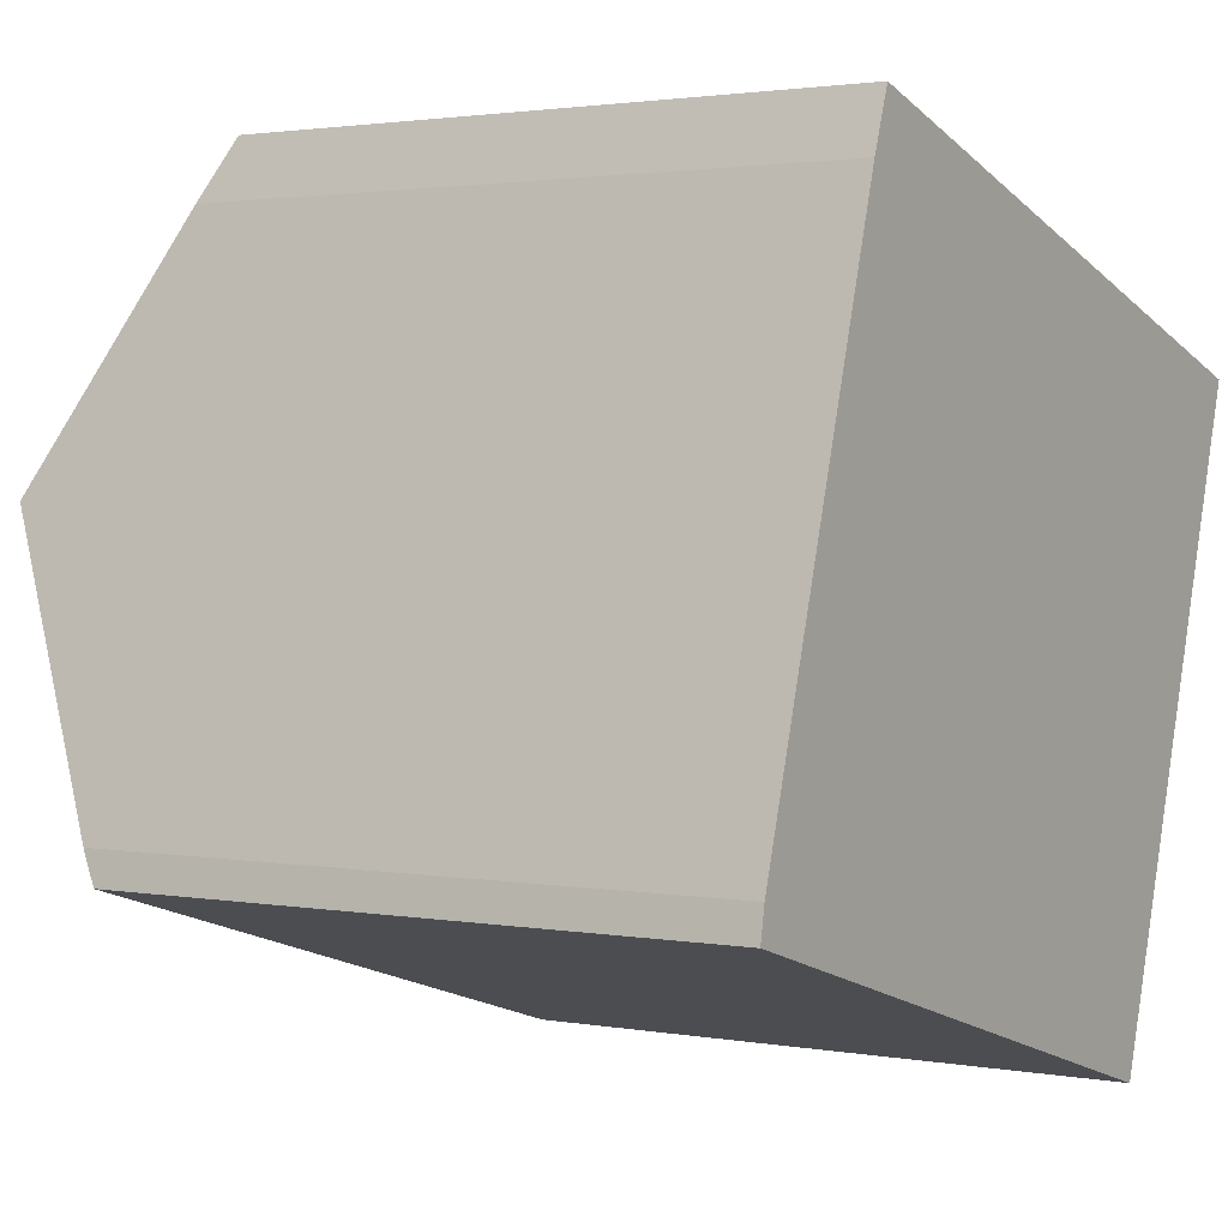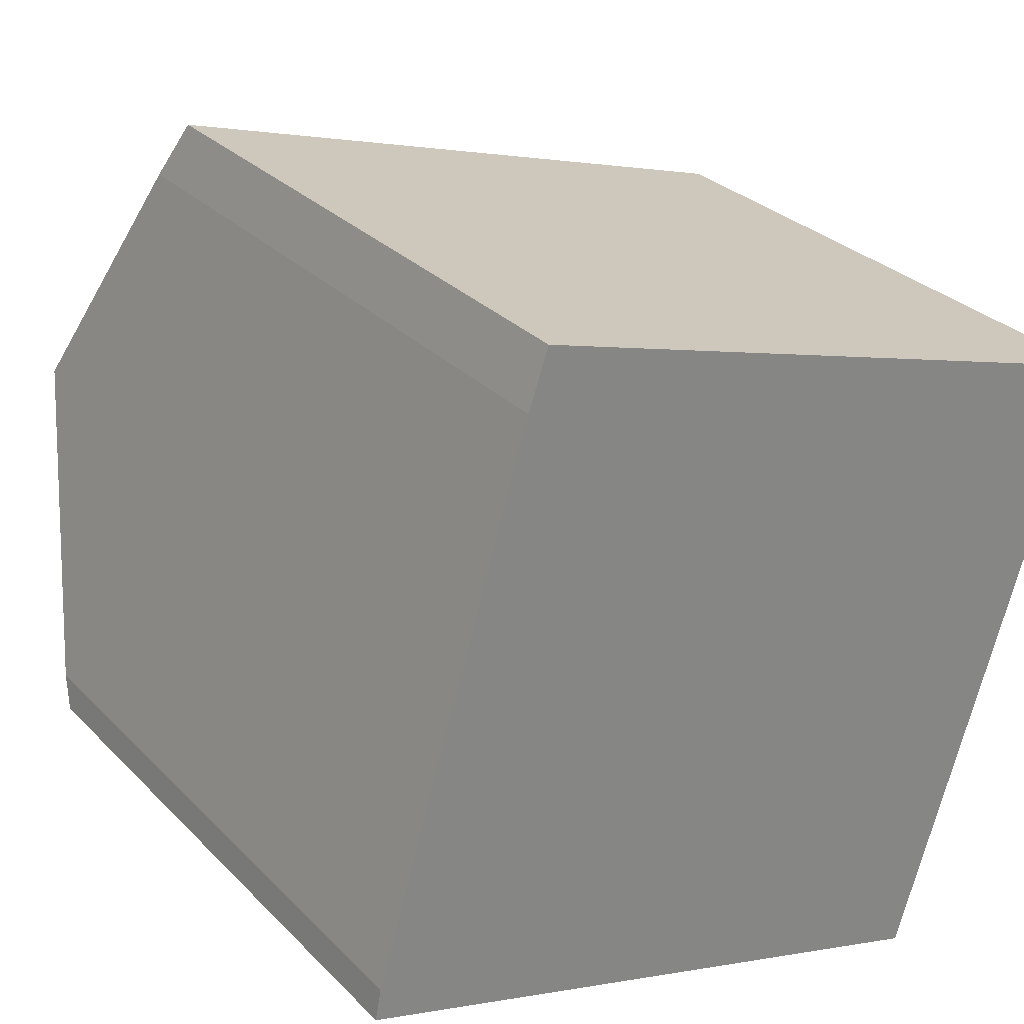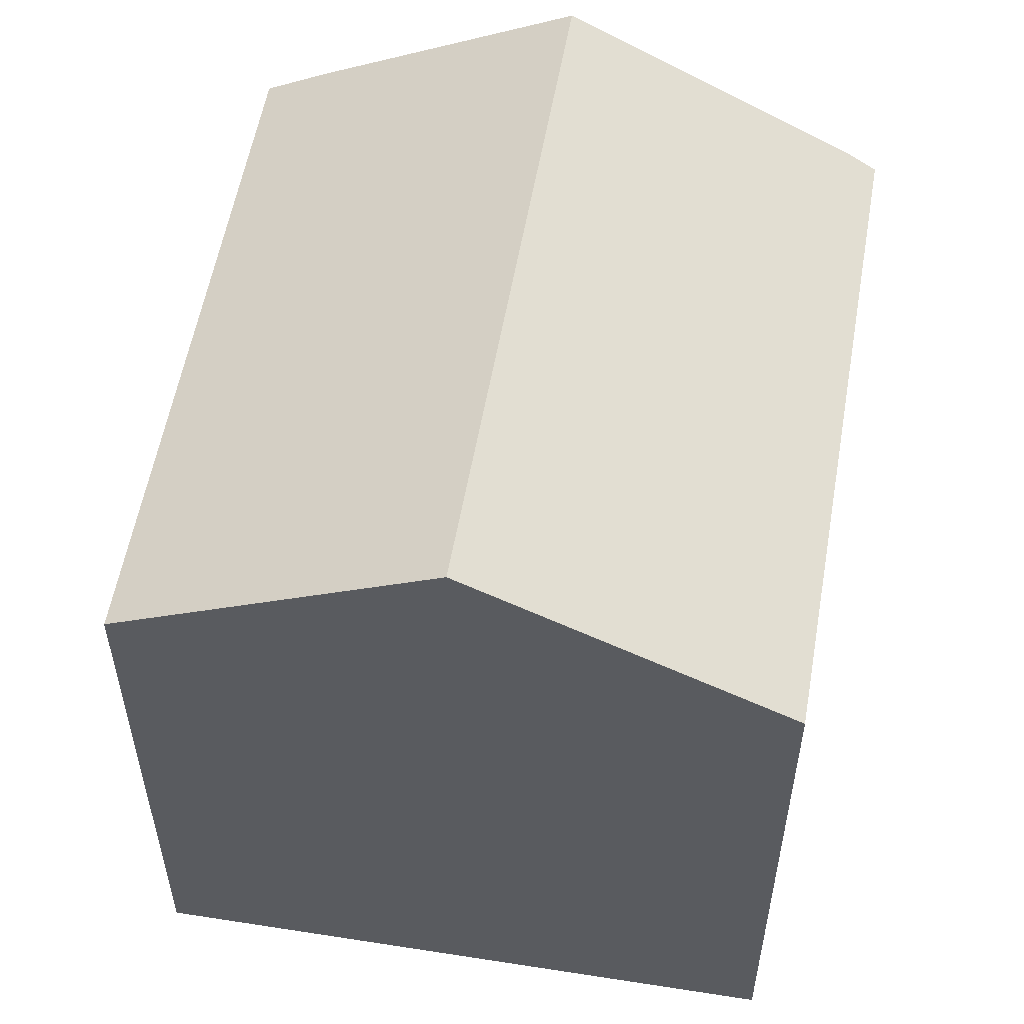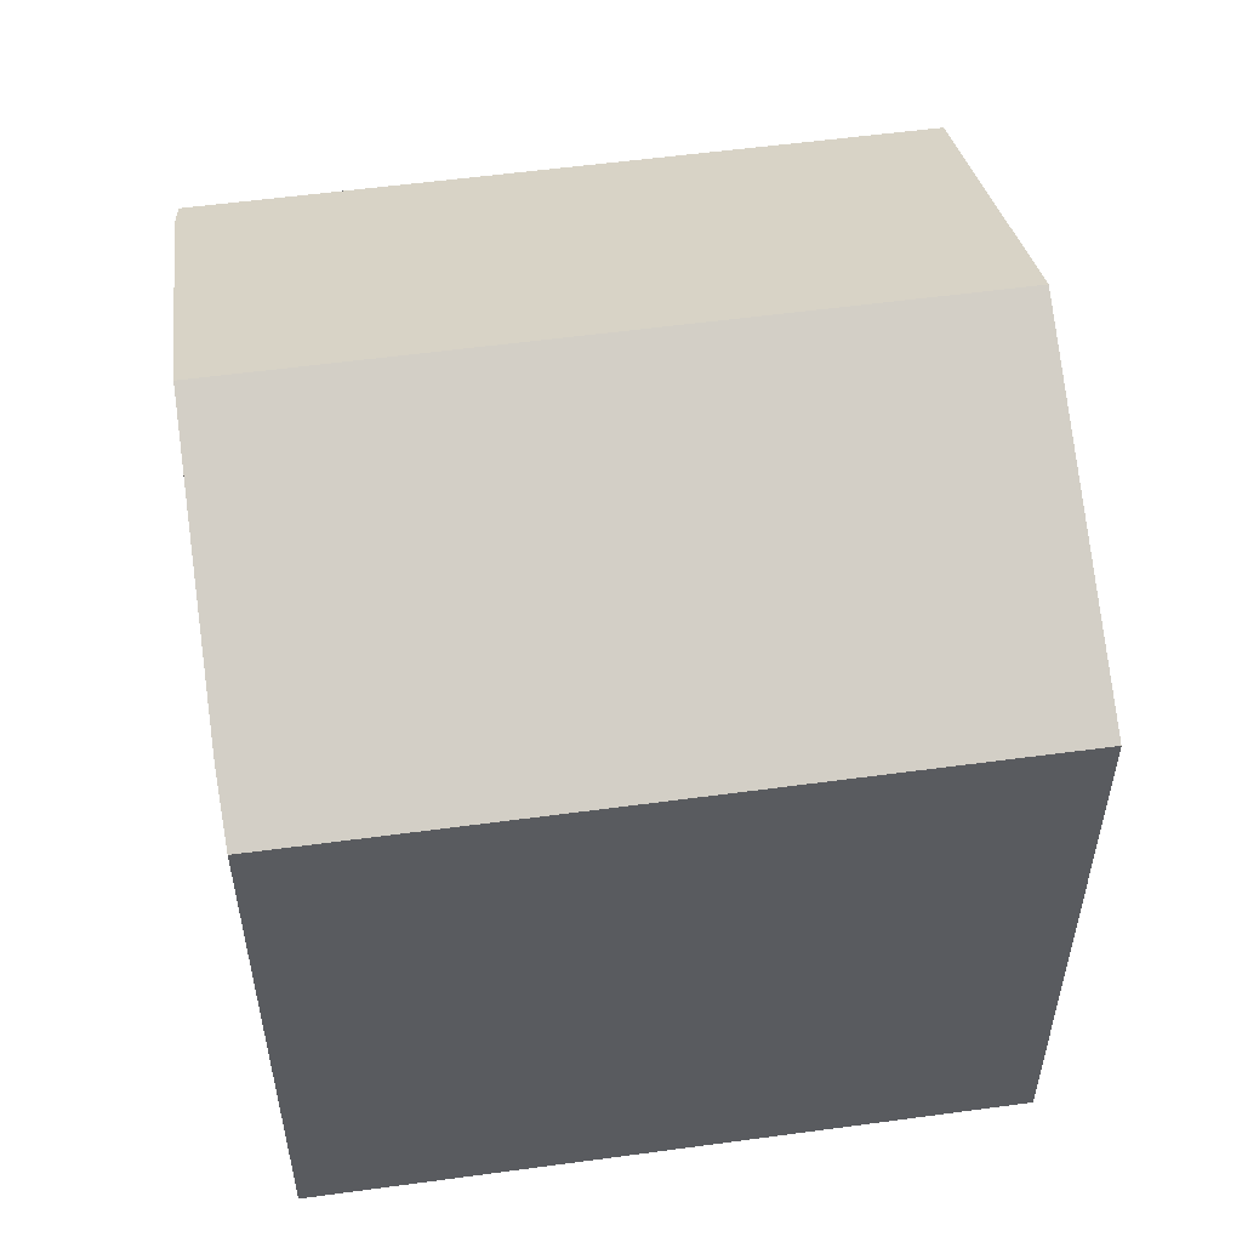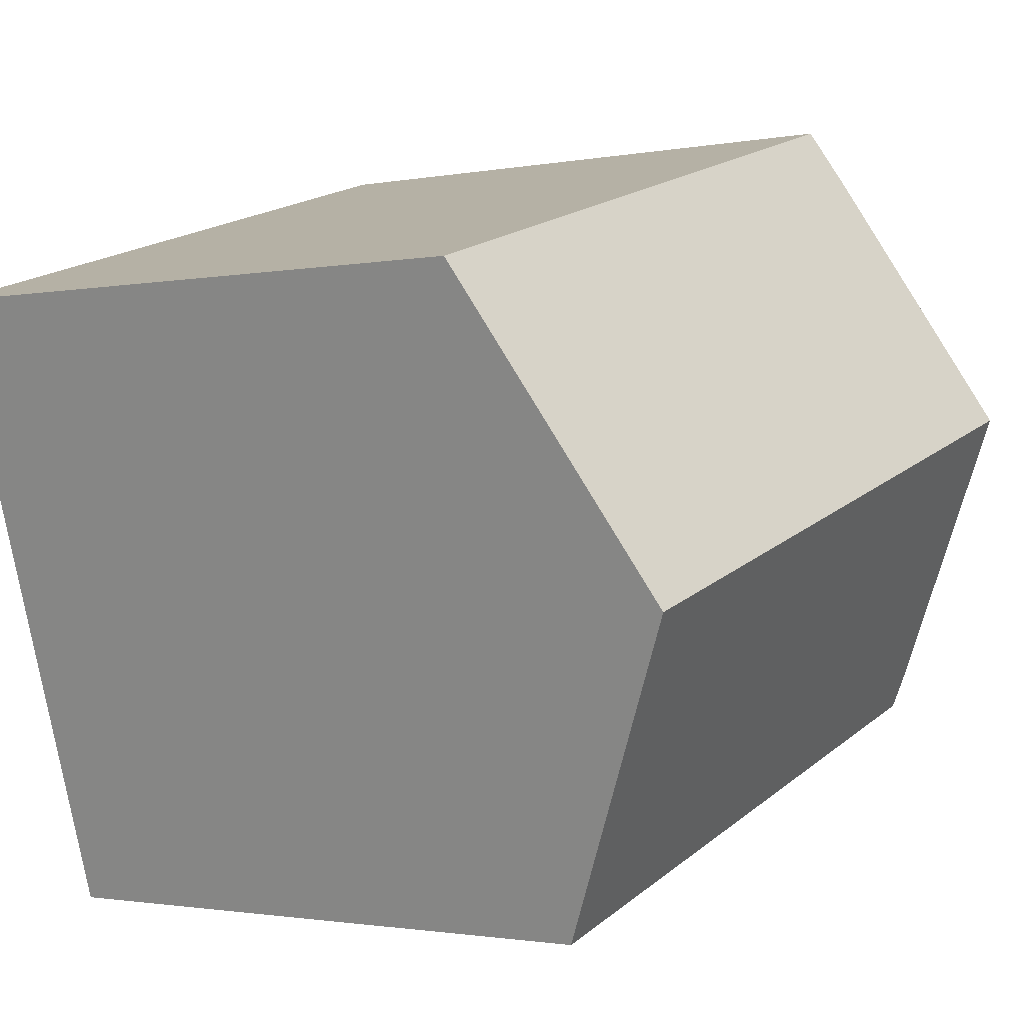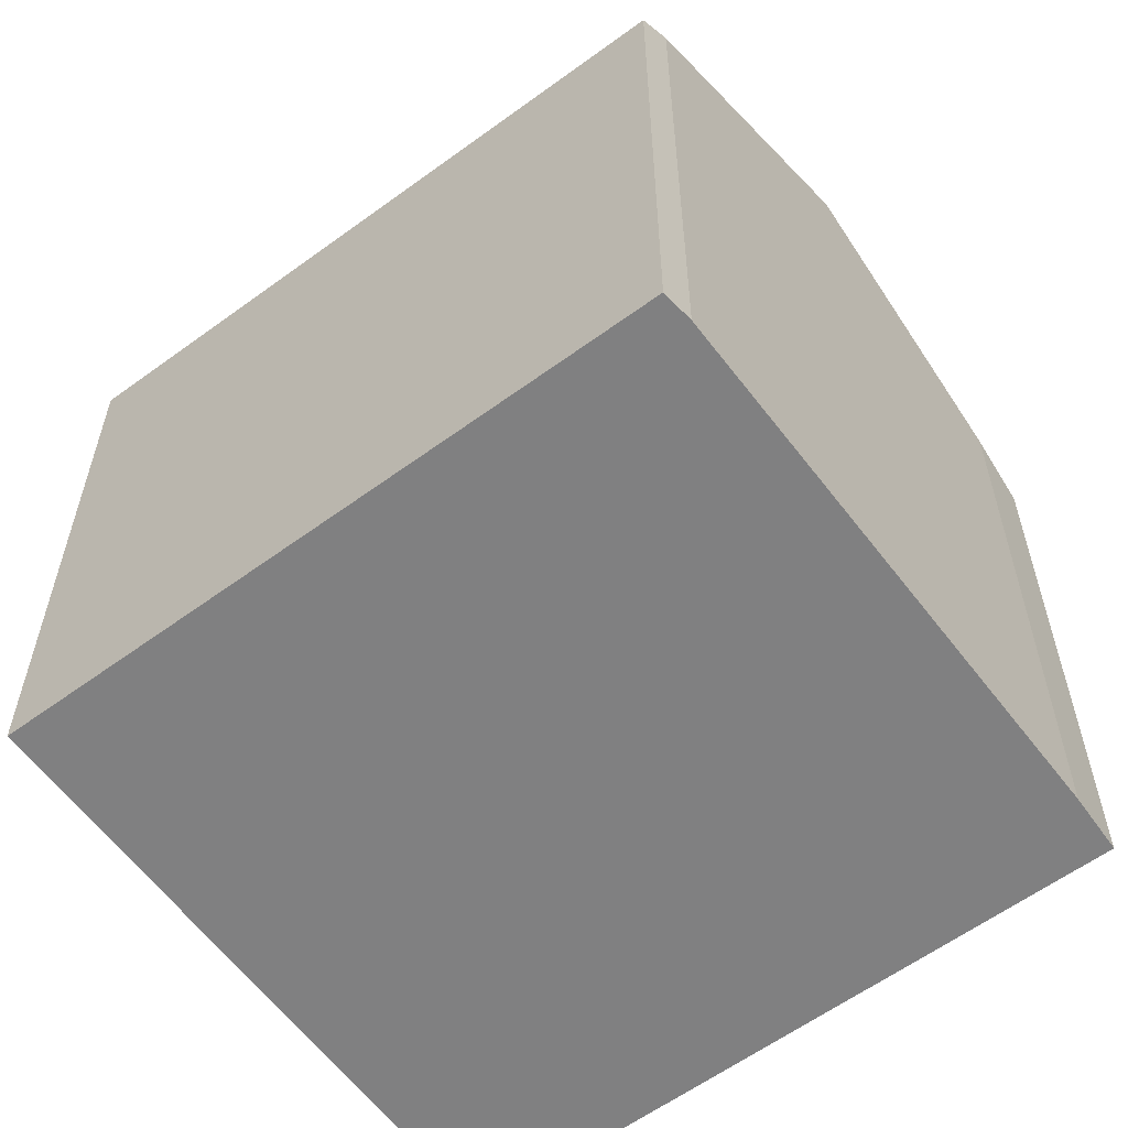
<metadata>
{"format":"obj","ext":"obj","renderer":"f3d","projection":"perspective","resolution":1024,"background":"white","views":[{"elev":2.0,"azim":-57.2,"up":"+Z"},{"elev":29.0,"azim":-34.6,"up":"+Z"},{"elev":56.0,"azim":116.8,"up":"+Y"},{"elev":55.5,"azim":8.8,"up":"+Y"},{"elev":-1.5,"azim":125.7,"up":"+Z"},{"elev":-60.0,"azim":-126.2,"up":"+Y"}]}
</metadata>
<code>
v  2.428 9.537 8.273
v  10.86 11.48 1.675
v  1.318 11.48 4.575
v  2.722 9.084 9.126
v  8.634 9.084 7.328
v  12.29 9.084 6.217
v  9.426 9.083 -2.868
v  0 9.084 5.562e-16
v  0.085 9.321 0.466
v  0.085 -2.853e-17 0.466
v  0 0 0
v  2.428 -5.066e-16 8.273
v  1.318 -2.801e-16 4.575
v  2.722 -5.588e-16 9.126
v  12.29 -3.807e-16 6.217
v  8.634 -4.487e-16 7.328
v  9.426 1.756e-16 -2.868
v  10.86 -1.026e-16 1.675
g defaultobject
f 1 2 3
f 2 1 4
f 2 4 5
f 2 5 6
f 7 3 2
f 3 7 8
f 3 8 9
f 8 10 9
f 10 8 11
f 9 1 3
f 1 9 10
f 1 10 12
f 12 10 13
f 12 4 1
f 4 12 14
f 14 5 4
f 5 14 6
f 6 14 15
f 15 14 16
f 15 2 6
f 2 15 7
f 7 15 17
f 17 15 18
f 7 11 8
f 11 7 17
f 12 16 14
f 16 12 13
f 16 13 10
f 16 10 11
f 16 11 17
f 16 17 15
f 15 17 18

</code>
